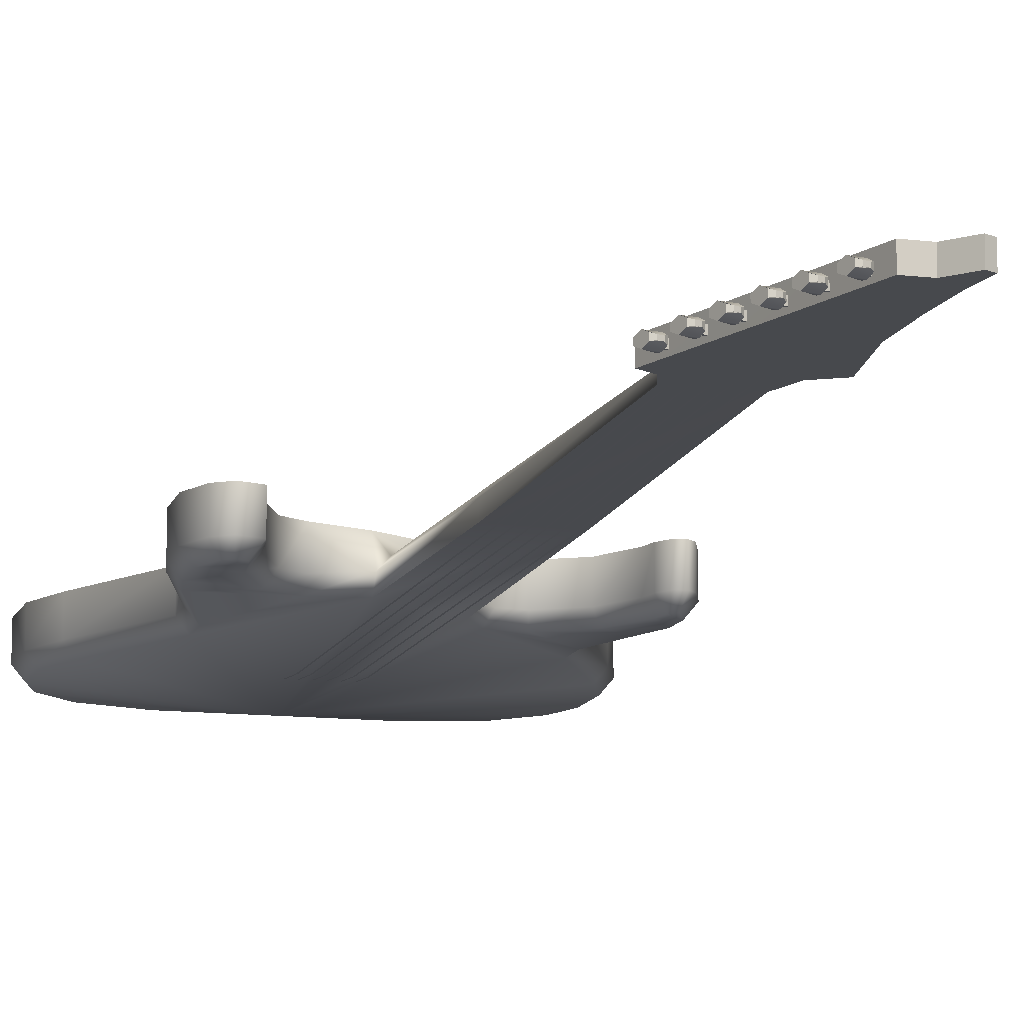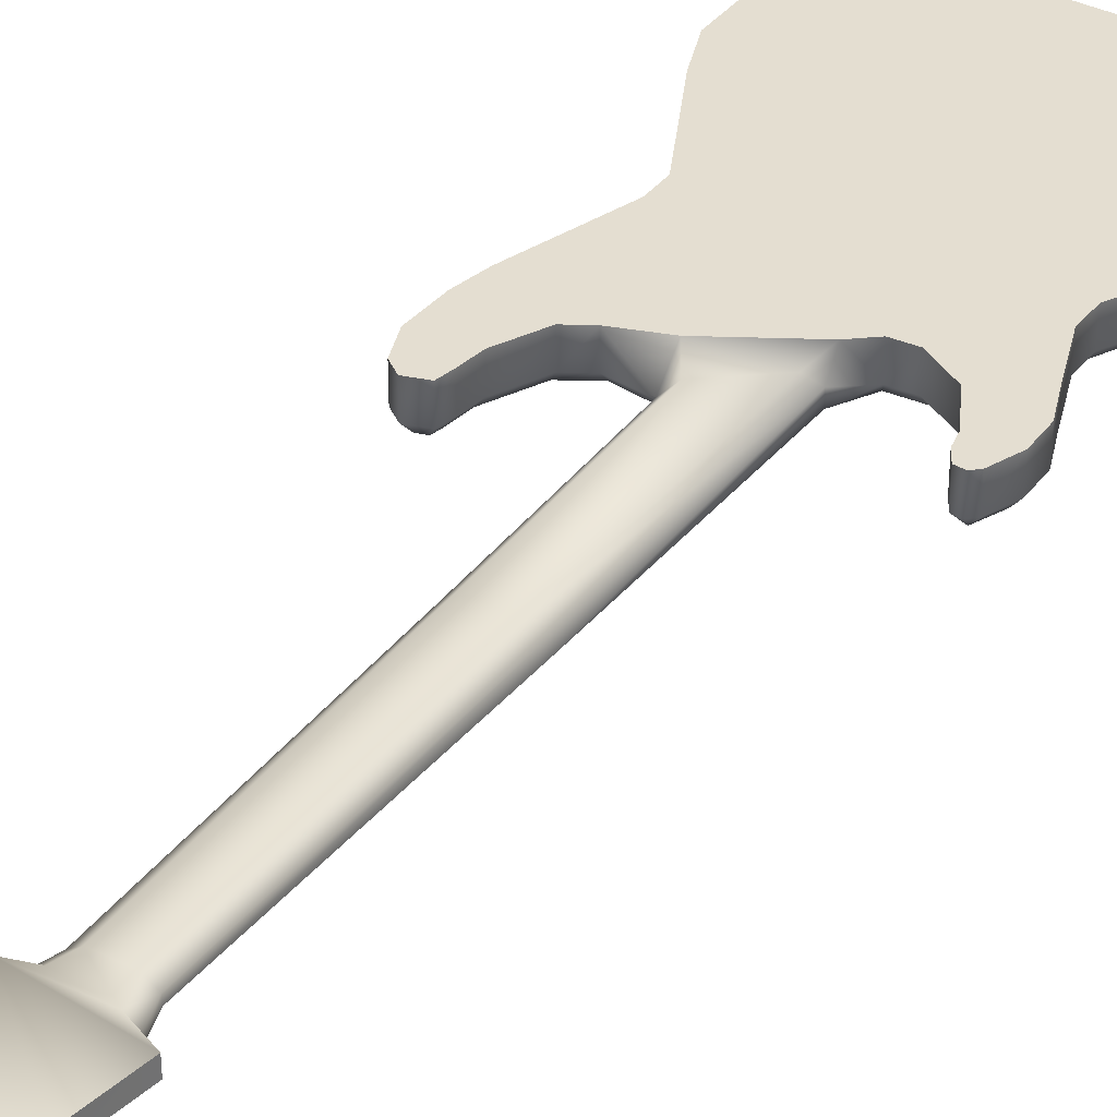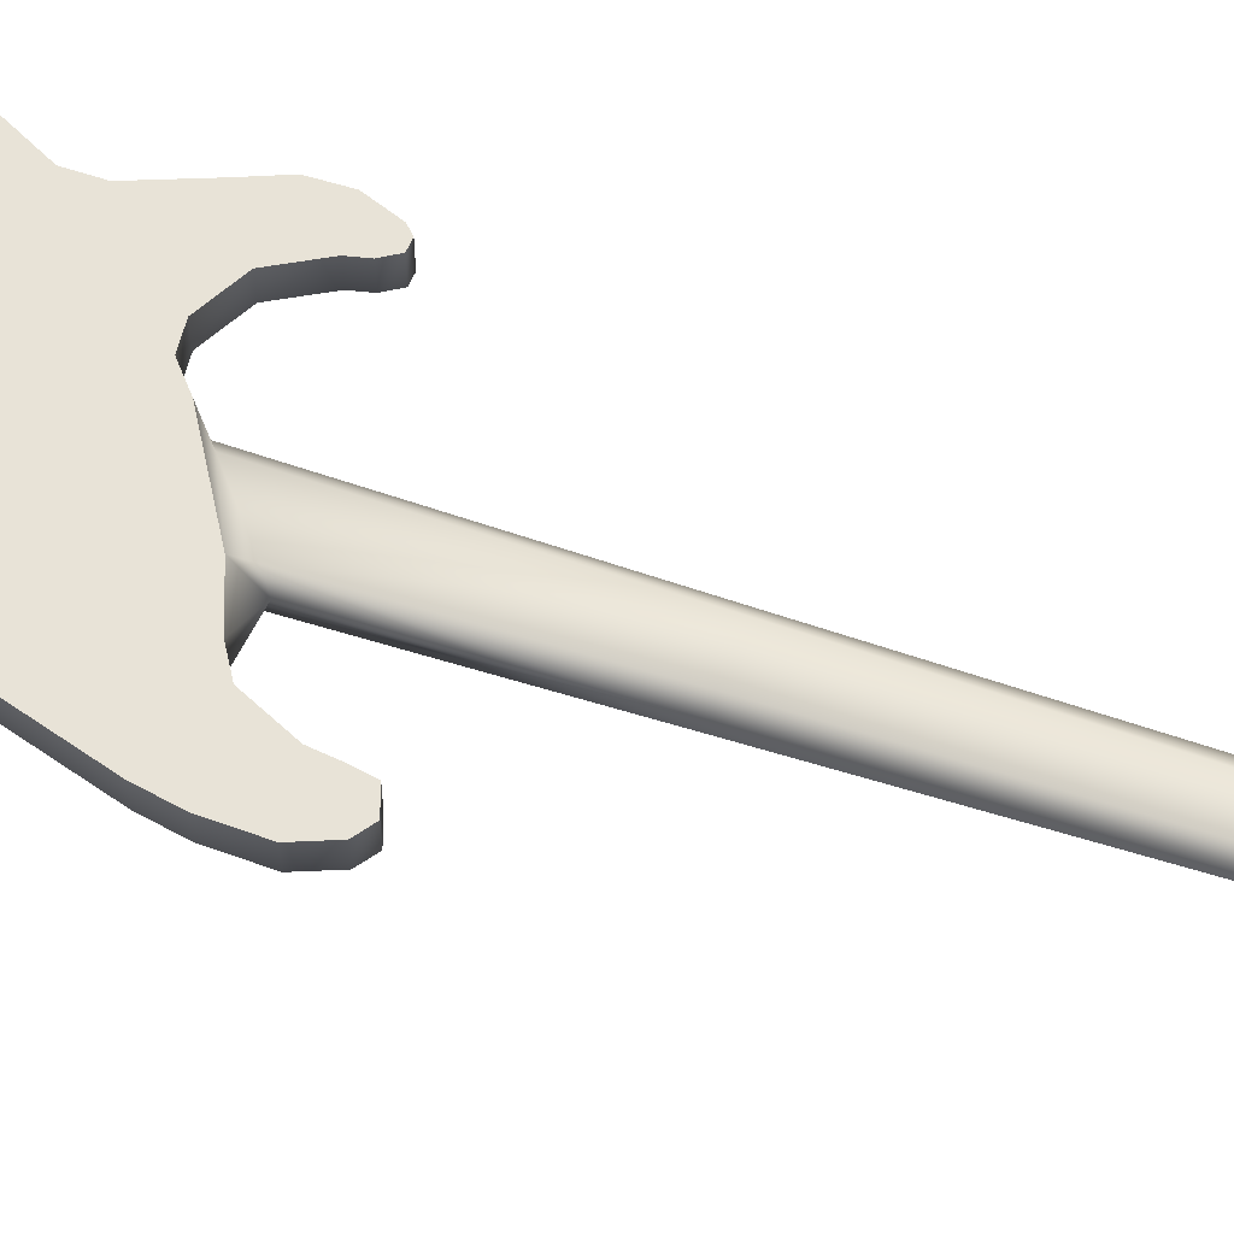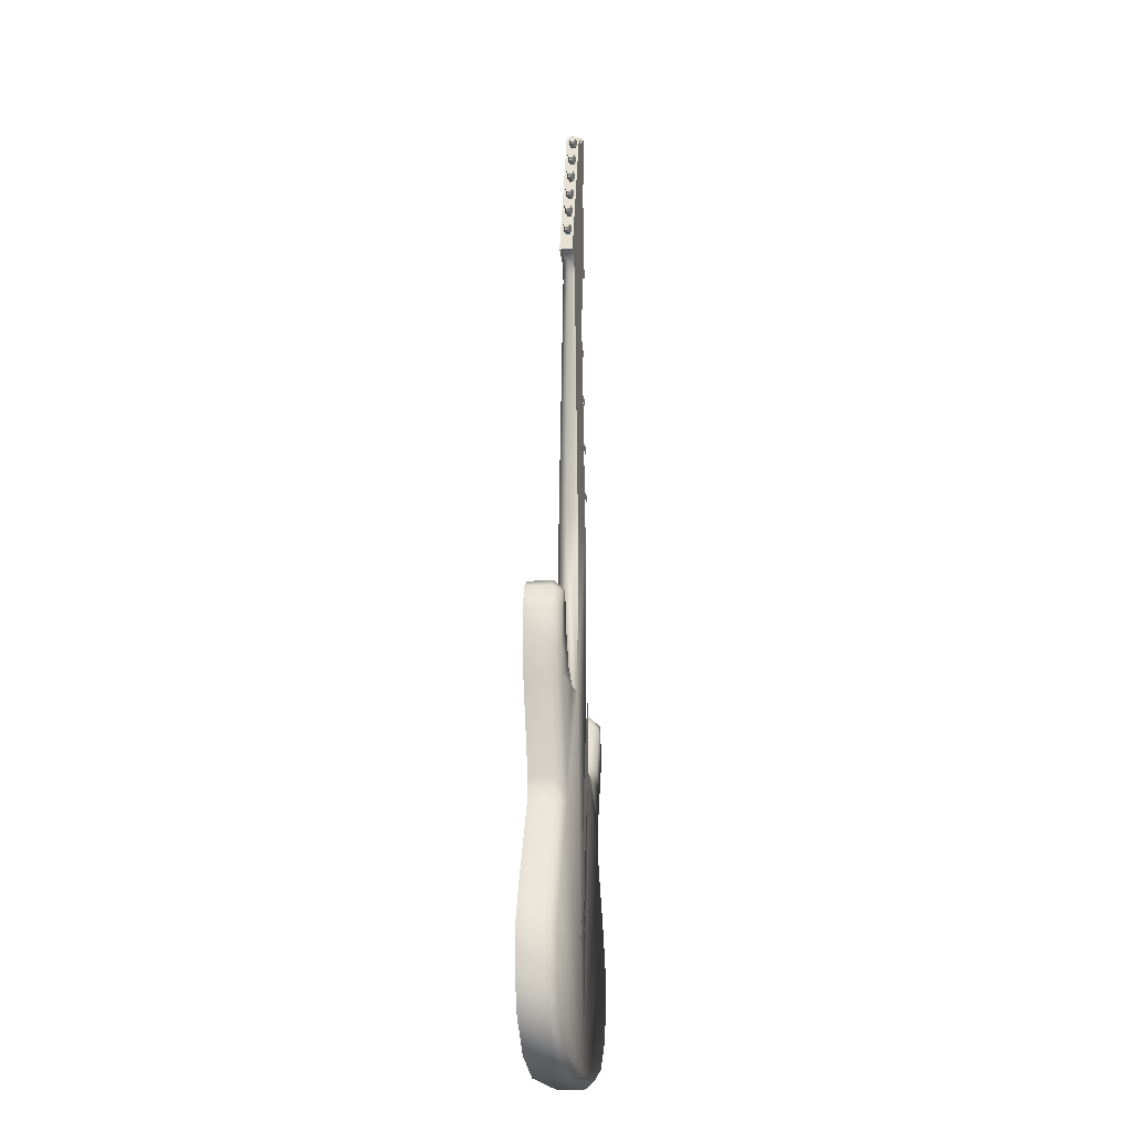
<metadata>
{"format":"obj","ext":"obj","renderer":"f3d","projection":"perspective","resolution":1024,"background":"white","views":[{"elev":-12.0,"azim":-15.5,"up":"+Y"},{"elev":36.5,"azim":33.0,"up":"+Y"},{"elev":61.9,"azim":-71.6,"up":"+Y"},{"elev":-18.5,"azim":-81.2,"up":"+Z"}]}
</metadata>
<code>
g Plane02
v 17.22 -6.654 0.3589
v 28.75 -6.654 3.961
v 35.61 -6.654 11.04
v 38.06 -6.654 18.47
v 38.03 -6.654 28.93
v 34.81 -6.654 37.17
v 26.39 -6.654 53.76
v 10.94 -6.654 71.12
v 26.37 -6.654 59.06
v 15.09 -6.654 70.84
v 30.12 -6.654 69.12
v 21.68 -6.654 74.6
v 32.49 -6.654 75.15
v 25.49 -6.654 81.68
v 32.62 -6.654 80.84
v 26.13 -6.654 84.63
v 30.66 -6.654 86.06
v 27.61 -6.654 87.08
v 0.4571 -6.654 0.3589
v -16.31 -6.654 0.3589
v -27.84 -6.654 3.961
v -34.69 -6.654 11.04
v -37.14 -6.654 18.47
v -37.12 -6.654 28.93
v -33.9 -6.654 37.17
v -24 -6.654 56.74
v -6.996 -6.145 86.52
v -23.98 -6.654 62.04
v -14.6 -6.654 85.29
v -30.04 -6.654 81.95
v -18.5 -6.654 87.63
v -31.26 -6.654 88.23
v -22.06 -6.654 95.27
v -31.53 -6.654 96.51
v -22.64 -6.654 99.81
v -29.39 -6.654 102.1
v -26.81 -6.654 104
v -23.22 -6.654 102.8
v 29.43 -6.654 87.25
v -6.19 -8.892 127.2
v 5.75 -8.892 127.1
v -5.486 -8.158 187
v 5.046 -8.158 186.9
v -6.64 -8.158 190.6
v 6.748 -8.158 192
v -9.218 -8.158 192.3
v 10.65 -8.158 194.4
v -2.59 -8.158 213.5
v 8.71 -8.158 207.3
v 2.08 -8.158 228.7
v 8.782 -8.158 217.5
v 5.647 -8.158 228.7
v 9.174 -8.158 225.9
v 8.498 -8.158 232.2
v 9.887 -8.158 231.4
v 17.22 -0.7237 0.3589
v 28.75 -0.7237 3.961
v 35.61 -0.7237 11.04
v 38.06 -0.7237 18.47
v 38.03 -0.7237 28.93
v 34.81 -0.7237 37.17
v 26.39 -0.7237 53.76
v 10.94 -0.7237 71.12
v 26.37 -0.7237 59.06
v 15.09 -0.7237 70.84
v 30.12 -0.7237 69.12
v 21.68 -0.7237 74.6
v 32.49 -0.7237 75.15
v 25.49 -0.7237 81.68
v 32.62 -0.7237 80.84
v 26.13 -0.7237 84.63
v 30.66 -0.7237 86.06
v 27.61 -0.7237 87.08
v 0.4571 -0.7237 0.3589
v -16.31 -0.7237 0.3589
v -27.84 -0.7237 3.961
v -34.69 -0.7237 11.04
v -37.14 -0.7237 18.47
v -37.12 -0.7237 28.93
v -33.9 -0.7237 37.17
v -24 -0.7237 56.74
v -23.98 -0.7237 62.04
v -14.6 -0.7237 85.29
v -30.04 -0.7237 81.95
v -18.5 -0.7237 87.63
v -31.26 -0.7237 88.23
v -22.06 -0.7237 95.27
v -31.53 -0.7237 96.51
v -22.64 -0.7237 99.81
v -29.39 -0.7237 102.1
v -26.81 -0.7237 104
v 6.556 -6.145 75.5
v -23.22 -0.7237 102.8
v 29.43 -0.7237 87.25
v -6.19 -6.246 127.2
v 5.75 -6.246 127.1
v -5.486 -6.563 187
v 5.046 -6.563 186.9
v -6.64 -6.563 190.6
v 6.748 -6.563 192
v 10.65 -5.072 194.4
v -2.59 -5.072 213.5
v 8.71 -5.072 207.3
v 2.08 -5.072 228.7
v 8.782 -5.072 217.5
v 5.647 -5.072 228.7
v 9.174 -5.072 225.9
v 8.498 -5.072 232.2
v 9.887 -5.072 231.4
v -6.665 -0.7237 82.43
v 7.321 -0.7237 74.18
v 4.474 -4.053 77.19
v -4.134 -4.19 127.2
v 3.694 -4.19 127.1
v -3.377 -5.072 187
v 2.941 -5.072 186.9
v -9.218 -5.072 192.3
v -4.555 -5.072 190.8
v 4.505 -5.072 191.8
v 16.95 -8.868 2.158
v 27.78 -8.868 5.542
v 34.03 -8.868 11.99
v 36.26 -8.868 18.76
v 36.24 -8.868 28.58
v 33.17 -8.868 36.43
v 24.59 -8.868 53.33
v 24.57 -8.868 59.38
v 28.44 -8.868 69.76
v 30.7 -8.868 75.51
v 30.81 -8.868 80.54
v 28.86 -8.868 85.26
v 27.82 -8.868 83.96
v 27.19 -8.868 81.05
v 23.02 -8.868 73.3
v 15.51 -8.868 69
v 9.91 -8.868 69.39
v -14.74 -8.868 83.28
v -19.9 -8.868 86.37
v -23.81 -8.868 94.77
v -24.42 -8.868 99.53
v -24.78 -8.868 101.4
v -26.48 -8.868 102
v -27.9 -8.868 101
v -29.72 -8.868 96.21
v -29.47 -8.868 88.43
v -28.29 -8.868 82.39
v -22.18 -8.868 62.3
v -22.2 -8.868 56.31
v -32.25 -8.868 36.43
v -35.32 -8.868 28.58
v -35.34 -8.868 18.76
v -33.11 -8.868 11.99
v -26.87 -8.868 5.542
v -16.03 -8.868 2.158
v 0.4571 -8.868 2.158
v -6.996 -8.868 84.43
v 6.556 -8.868 75.5
v -4.973 -4.053 84.88
v -4.983 -8.884 29.92
v -4.705 -8.884 29.92
v -4.983 -9.418 36.87
v -4.705 -9.418 36.87
v -4.983 -9.541 126.7
v -4.705 -9.541 126.7
v -4.983 -8.488 183.7
v -4.705 -8.488 183.7
v -4.983 -8.488 195.3
v -4.705 -8.488 195.3
v 3.988 -8.884 29.92
v 4.266 -8.884 29.92
v 3.988 -9.418 36.87
v 4.266 -9.418 36.87
v 3.988 -9.541 126.7
v 4.266 -9.541 126.7
v 3.988 -8.488 183.7
v 4.266 -8.488 183.7
v 3.988 -8.488 224.7
v 4.266 -8.488 224.7
v 2.194 -8.884 29.92
v 2.472 -8.884 29.92
v 2.194 -9.418 36.87
v 2.472 -9.418 36.87
v 2.194 -9.541 126.7
v 2.472 -9.541 126.7
v 2.194 -8.488 183.7
v 2.472 -8.488 183.7
v 2.194 -8.488 218.2
v 2.472 -8.488 218.2
v 0.3997 -8.884 29.92
v 0.6776 -8.884 29.92
v 0.3997 -9.418 36.87
v 0.6776 -9.418 36.87
v 0.3997 -9.541 126.7
v 0.6776 -9.541 126.7
v 0.3997 -8.488 183.7
v 0.6776 -8.488 183.7
v 0.3997 -8.488 212.7
v 0.6776 -8.488 212.7
v -1.395 -8.884 29.92
v -1.117 -8.884 29.92
v -1.395 -9.418 36.87
v -1.117 -9.418 36.87
v -1.395 -9.541 126.7
v -1.117 -9.541 126.7
v -1.395 -8.488 183.7
v -1.117 -8.488 183.7
v -1.395 -8.488 207
v -1.117 -8.488 207
v -3.189 -8.884 29.92
v -2.911 -8.884 29.92
v -3.189 -9.418 36.87
v -2.911 -9.418 36.87
v -3.189 -9.541 126.7
v -2.911 -9.541 126.7
v -3.189 -8.488 183.7
v -2.911 -8.488 183.7
v -3.189 -8.488 201.2
v -2.911 -8.488 201.2
v -9.005 -7.463 196.5
v -8.706 -7.925 197.2
v -8.442 -7.925 197.8
v -8.142 -7.463 198.6
v -9.681 -6.749 196.4
v -8.706 -6.113 197.2
v -8.442 -6.113 197.8
v -8.142 -6.575 198.6
v -10.45 -7.289 196.7
v -10.49 -7.925 198.3
v -9.36 -7.289 199.4
v -10.45 -6.749 196.7
v -10.49 -6.113 198.3
v -9.36 -6.749 199.4
v -8.645 -7.507 197.3
v -8.645 -6.531 197.3
v -8.503 -6.531 197.7
v -8.503 -7.507 197.7
v -6.928 -7.507 196.6
v -6.928 -6.531 196.6
v -6.785 -6.531 197
v -6.785 -7.507 197
v -10.92 -7.427 197.3
v -10.07 -7.427 199.3
v -10.92 -6.611 197.3
v -10.07 -6.611 199.3
v -9.681 -7.289 196.4
v -8.592 -7.289 199.1
v -9.005 -6.575 196.5
v -8.592 -6.749 199.1
v -7.387 -7.463 202.2
v -7.387 -6.575 202.2
v -7.087 -6.113 202.9
v -7.087 -7.925 202.9
v -5.309 -7.507 202.4
v -5.309 -6.531 202.4
v -5.167 -6.531 202.7
v -5.167 -7.507 202.7
v -6.823 -7.925 203.6
v -6.823 -6.113 203.6
v -6.524 -6.575 204.3
v -6.524 -7.463 204.3
v -9.299 -7.427 203
v -8.873 -7.925 204
v -8.873 -6.113 204
v -9.299 -6.611 203
v -8.446 -7.427 205.1
v -8.446 -6.611 205.1
v -8.83 -7.289 202.5
v -8.062 -7.289 202.2
v -6.974 -7.289 204.8
v -7.741 -7.289 205.1
v -6.974 -6.749 204.8
v -7.741 -6.749 205.1
v -8.062 -6.749 202.2
v -8.83 -6.749 202.5
v -7.026 -6.531 203.1
v -7.026 -7.507 203.1
v -6.884 -6.531 203.4
v -6.884 -7.507 203.4
v -5.668 -7.463 207.7
v -5.668 -6.575 207.7
v -5.369 -6.113 208.4
v -5.369 -7.925 208.4
v -3.591 -7.507 207.9
v -3.591 -6.531 207.9
v -3.448 -6.531 208.2
v -3.448 -7.507 208.2
v -5.105 -7.925 209.1
v -5.105 -6.113 209.1
v -4.805 -6.575 209.8
v -4.805 -7.463 209.8
v -7.581 -7.427 208.5
v -7.155 -7.925 209.6
v -7.155 -6.113 209.6
v -7.581 -6.611 208.5
v -6.728 -7.427 210.6
v -6.728 -6.611 210.6
v -7.111 -7.289 208
v -6.344 -7.289 207.7
v -5.256 -7.289 210.3
v -6.023 -7.289 210.6
v -5.256 -6.749 210.3
v -6.023 -6.749 210.6
v -6.344 -6.749 207.7
v -7.111 -6.749 208
v -5.308 -6.531 208.6
v -5.308 -7.507 208.6
v -5.166 -6.531 208.9
v -5.166 -7.507 208.9
v -3.81 -7.463 213.4
v -3.81 -6.575 213.4
v -3.51 -6.113 214.2
v -3.51 -7.925 214.2
v -1.732 -7.507 213.6
v -1.732 -6.531 213.6
v -1.59 -6.531 214
v -1.59 -7.507 214
v -3.246 -7.925 214.8
v -3.246 -6.113 214.8
v -2.947 -6.575 215.5
v -2.947 -7.463 215.5
v -5.722 -7.427 214.2
v -5.296 -7.925 215.3
v -5.296 -6.113 215.3
v -5.722 -6.611 214.2
v -4.869 -7.427 216.3
v -4.869 -6.611 216.3
v -5.252 -7.289 213.7
v -4.485 -7.289 213.4
v -3.397 -7.289 216
v -4.164 -7.289 216.4
v -3.397 -6.749 216
v -4.164 -6.749 216.4
v -4.485 -6.749 213.4
v -5.252 -6.749 213.7
v -3.449 -6.531 214.3
v -3.449 -7.507 214.3
v -3.307 -6.531 214.7
v -3.307 -7.507 214.7
v -2.062 -7.463 219.1
v -2.062 -6.575 219.1
v -1.762 -6.113 219.8
v -1.762 -7.925 219.8
v 0.0157 -7.507 219.2
v 0.0157 -6.531 219.2
v 0.1581 -6.531 219.6
v 0.1581 -7.507 219.6
v -1.498 -7.925 220.4
v -1.498 -6.113 220.4
v -1.199 -6.575 221.2
v -1.199 -7.463 221.2
v -3.975 -7.427 219.9
v -3.548 -7.925 220.9
v -3.548 -6.113 220.9
v -3.975 -6.611 219.9
v -3.122 -7.427 221.9
v -3.122 -6.611 221.9
v -3.505 -7.289 219.3
v -2.737 -7.289 219
v -1.649 -7.289 221.7
v -2.416 -7.289 222
v -1.649 -6.749 221.7
v -2.416 -6.749 222
v -2.737 -6.749 219
v -3.505 -6.749 219.3
v -1.702 -6.531 219.9
v -1.702 -7.507 219.9
v -1.559 -6.531 220.3
v -1.559 -7.507 220.3
v -0.02335 -7.463 224.6
v -0.02335 -6.575 224.6
v 0.2759 -6.113 225.3
v 0.2759 -7.925 225.3
v 2.054 -7.507 224.8
v 2.054 -6.531 224.8
v 2.197 -6.531 225.1
v 2.197 -7.507 225.1
v 0.5403 -7.925 226
v 0.5403 -6.113 226
v 0.8396 -6.575 226.7
v 0.8396 -7.463 226.7
v -1.936 -7.427 225.4
v -1.51 -7.925 226.4
v -1.51 -6.113 226.4
v -1.936 -6.611 225.4
v -1.083 -7.427 227.5
v -1.083 -6.611 227.5
v -1.466 -7.289 224.9
v -0.6989 -7.289 224.6
v 0.3895 -7.289 227.2
v -0.3778 -7.289 227.5
v 0.3895 -6.749 227.2
v -0.3778 -6.749 227.5
v -0.6989 -6.749 224.6
v -1.466 -6.749 224.9
v 0.3369 -6.531 225.5
v 0.3369 -7.507 225.5
v 0.4793 -6.531 225.8
v 0.4793 -7.507 225.8
f 120 121 155
f 121 122 155
f 122 123 155
f 123 124 155
f 124 125 155
f 155 125 126 136
f 136 126 127 135
f 135 127 128 134
f 134 128 129 133
f 133 129 130 132
f 132 130 131
f 136 157 155
f 154 155 153
f 153 155 152
f 152 155 151
f 151 155 150
f 150 155 149
f 155 156 148 149
f 156 137 147 148
f 137 138 146 147
f 138 139 145 146
f 139 140 144 145
f 140 142 143 144
f 155 157 156
f 142 140 141
f 156 157 41 40
f 40 41 43 42
f 42 43 45 44
f 44 45 47 46
f 46 47 49 48
f 48 49 51 50
f 50 51 53 52
f 52 53 55 54
f 74 57 56
f 74 58 57
f 74 59 58
f 74 60 59
f 74 61 60
f 62 61 74 63
f 64 62 63 65
f 66 64 65 67
f 68 66 67 69
f 70 68 69 71
f 72 70 71 73
f 74 111 63
f 76 74 75
f 77 74 76
f 78 74 77
f 79 74 78
f 80 74 79
f 74 80 81 110
f 110 81 82 83
f 84 85 83 82
f 86 87 85 84
f 88 89 87 86
f 90 91 89 88
f 93 89 91
f 94 72 73
f 114 112 158 113
f 116 114 113 115
f 119 116 115 118
f 117 101 119 118
f 103 101 117 102
f 105 103 102 104
f 107 105 104 106
f 109 107 106 108
f 2 1 56 57
f 1 19 74 56
f 3 2 57 58
f 4 3 58 59
f 5 4 59 60
f 6 5 60 61
f 7 6 61 62
f 9 7 62 64
f 8 10 65 63
f 11 9 64 66
f 10 12 67 65
f 13 11 66 68
f 12 14 69 67
f 15 13 68 70
f 14 16 71 69
f 17 15 70 72
f 16 18 73 71
f 19 20 75 74
f 20 21 76 75
f 21 22 77 76
f 22 23 78 77
f 23 24 79 78
f 24 25 80 79
f 25 26 81 80
f 26 28 82 81
f 31 29 83 85
f 28 30 84 82
f 33 31 85 87
f 30 32 86 84
f 35 33 87 89
f 32 34 88 86
f 36 37 91 90
f 34 36 90 88
f 38 35 89 93
f 37 38 93 91
f 39 17 72 94
f 18 39 94 73
f 41 157 92 96
f 156 40 95 27
f 43 41 96 98
f 40 42 97 95
f 45 43 98 100
f 42 44 99 97
f 101 47 45 100
f 117 99 44 46
f 49 47 101 103
f 46 48 102 117
f 51 49 103 105
f 48 50 104 102
f 53 51 105 107
f 50 52 106 104
f 55 53 107 109
f 54 55 109 108
f 52 54 108 106
f 27 158 110
f 92 111 112
f 99 117 118
f 100 119 101
f 92 112 114 96
f 95 113 158 27
f 96 114 116 98
f 97 115 113 95
f 98 116 119 100
f 99 118 115 97
f 74 110 111
f 112 111 110 158
f 121 120 1 2
f 122 121 2 3
f 123 122 3 4
f 124 123 4 5
f 125 124 5 6
f 126 125 6 7
f 127 126 7 9
f 128 127 9 11
f 129 128 11 13
f 130 129 13 15
f 131 130 15 17
f 17 39 131
f 39 18 131
f 132 131 18 16
f 133 132 16 14
f 134 133 14 12
f 135 134 12 10
f 136 135 10 8
f 157 136 8 92
f 137 156 27 29
f 138 137 29 31
f 139 138 31 33
f 140 139 33 35
f 141 140 35 38
f 142 141 38 37
f 143 142 37 36
f 144 143 36 34
f 145 144 34 32
f 146 145 32 30
f 147 146 30 28
f 148 147 28 26
f 149 148 26 25
f 150 149 25 24
f 151 150 24 23
f 152 151 23 22
f 153 152 22 21
f 154 153 21 20
f 155 154 20 19
f 120 155 19 1
f 111 92 8 63
f 83 29 27 110
f 162 161 159 160
f 164 163 161 162
f 166 165 163 164
f 168 167 165 166
f 172 171 169 170
f 174 173 171 172
f 176 175 173 174
f 178 177 175 176
f 182 181 179 180
f 184 183 181 182
f 186 185 183 184
f 188 187 185 186
f 192 191 189 190
f 194 193 191 192
f 196 195 193 194
f 198 197 195 196
f 202 201 199 200
f 204 203 201 202
f 206 205 203 204
f 208 207 205 206
f 212 211 209 210
f 214 213 211 212
f 216 215 213 214
f 218 217 215 216
f 224 220 219 247
f 239 240 237 238
f 226 222 221 225
f 231 243 241 228
f 244 231 228 242
f 227 245 219 220 228\
f 220 221 228
f 242 228 221 222 246\
f 232 229 246 248
f 232 248 226 225 231\
f 225 224 231
f 243 231 224 247 223\
f 227 230 223 245
f 234 233 220 224
f 235 234 224 225
f 236 235 225 221
f 233 236 221 220
f 238 237 233 234
f 239 238 234 235
f 240 239 235 236
f 237 240 236 233
f 227 241 243 230
f 232 244 242 229
f 223 247 219 245
f 246 222 226 248
f 251 252 249 250
f 255 256 253 254
f 259 260 257 258
f 263 264 261 262
f 266 263 262 265
f 267 268 249 252 262\
f 252 257 262
f 265 262 257 260 269\
f 272 270 269 271
f 272 271 259 258 263\
f 258 251 263
f 264 263 251 250 273\
f 267 274 273 268
f 275 276 252 251
f 277 275 251 258
f 278 277 258 257
f 276 278 257 252
f 254 253 276 275
f 255 254 275 277
f 256 255 277 278
f 253 256 278 276
f 267 261 264 274
f 272 266 265 270
f 273 250 249 268
f 269 260 259 271
f 281 282 279 280
f 285 286 283 284
f 289 290 287 288
f 293 294 291 292
f 296 293 292 295
f 297 298 279 282 292\
f 282 287 292
f 295 292 287 290 299\
f 302 300 299 301
f 302 301 289 288 293\
f 288 281 293
f 294 293 281 280 303\
f 297 304 303 298
f 305 306 282 281
f 307 305 281 288
f 308 307 288 287
f 306 308 287 282
f 284 283 306 305
f 285 284 305 307
f 286 285 307 308
f 283 286 308 306
f 297 291 294 304
f 302 296 295 300
f 303 280 279 298
f 299 290 289 301
f 311 312 309 310
f 315 316 313 314
f 319 320 317 318
f 323 324 321 322
f 326 323 322 325
f 327 328 309 312 322\
f 312 317 322
f 325 322 317 320 329\
f 332 330 329 331
f 332 331 319 318 323\
f 318 311 323
f 324 323 311 310 333\
f 327 334 333 328
f 335 336 312 311
f 337 335 311 318
f 338 337 318 317
f 336 338 317 312
f 314 313 336 335
f 315 314 335 337
f 316 315 337 338
f 313 316 338 336
f 327 321 324 334
f 332 326 325 330
f 333 310 309 328
f 329 320 319 331
f 341 342 339 340
f 345 346 343 344
f 349 350 347 348
f 353 354 351 352
f 356 353 352 355
f 357 358 339 342 352\
f 342 347 352
f 355 352 347 350 359\
f 362 360 359 361
f 362 361 349 348 353\
f 348 341 353
f 354 353 341 340 363\
f 357 364 363 358
f 365 366 342 341
f 367 365 341 348
f 368 367 348 347
f 366 368 347 342
f 344 343 366 365
f 345 344 365 367
f 346 345 367 368
f 343 346 368 366
f 357 351 354 364
f 362 356 355 360
f 363 340 339 358
f 359 350 349 361
f 371 372 369 370
f 375 376 373 374
f 379 380 377 378
f 383 384 381 382
f 386 383 382 385
f 387 388 369 372 382\
f 372 377 382
f 385 382 377 380 389\
f 392 390 389 391
f 392 391 379 378 383\
f 378 371 383
f 384 383 371 370 393\
f 387 394 393 388
f 395 396 372 371
f 397 395 371 378
f 398 397 378 377
f 396 398 377 372
f 374 373 396 395
f 375 374 395 397
f 376 375 397 398
f 373 376 398 396
f 387 381 384 394
f 392 386 385 390
f 393 370 369 388
f 389 380 379 391

</code>
